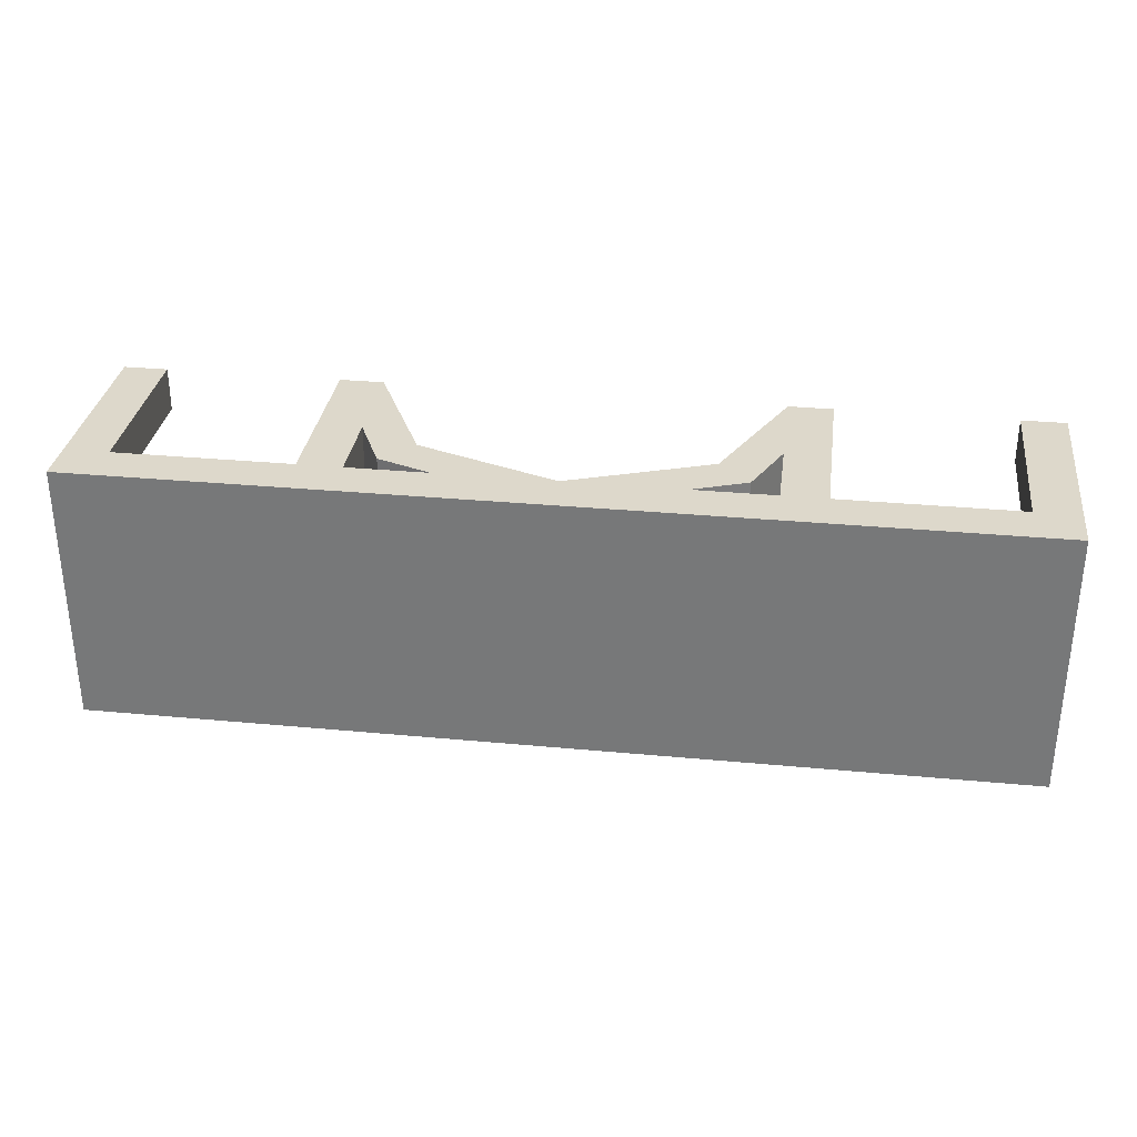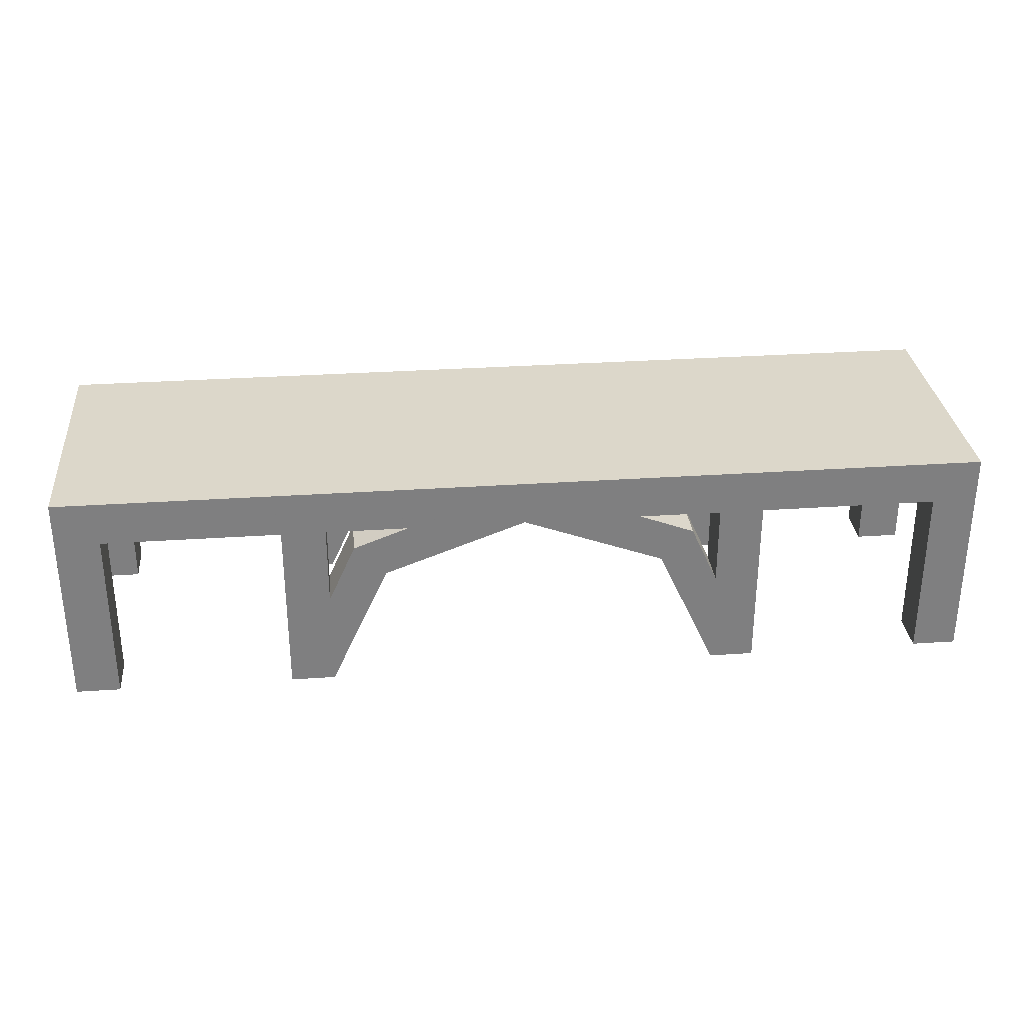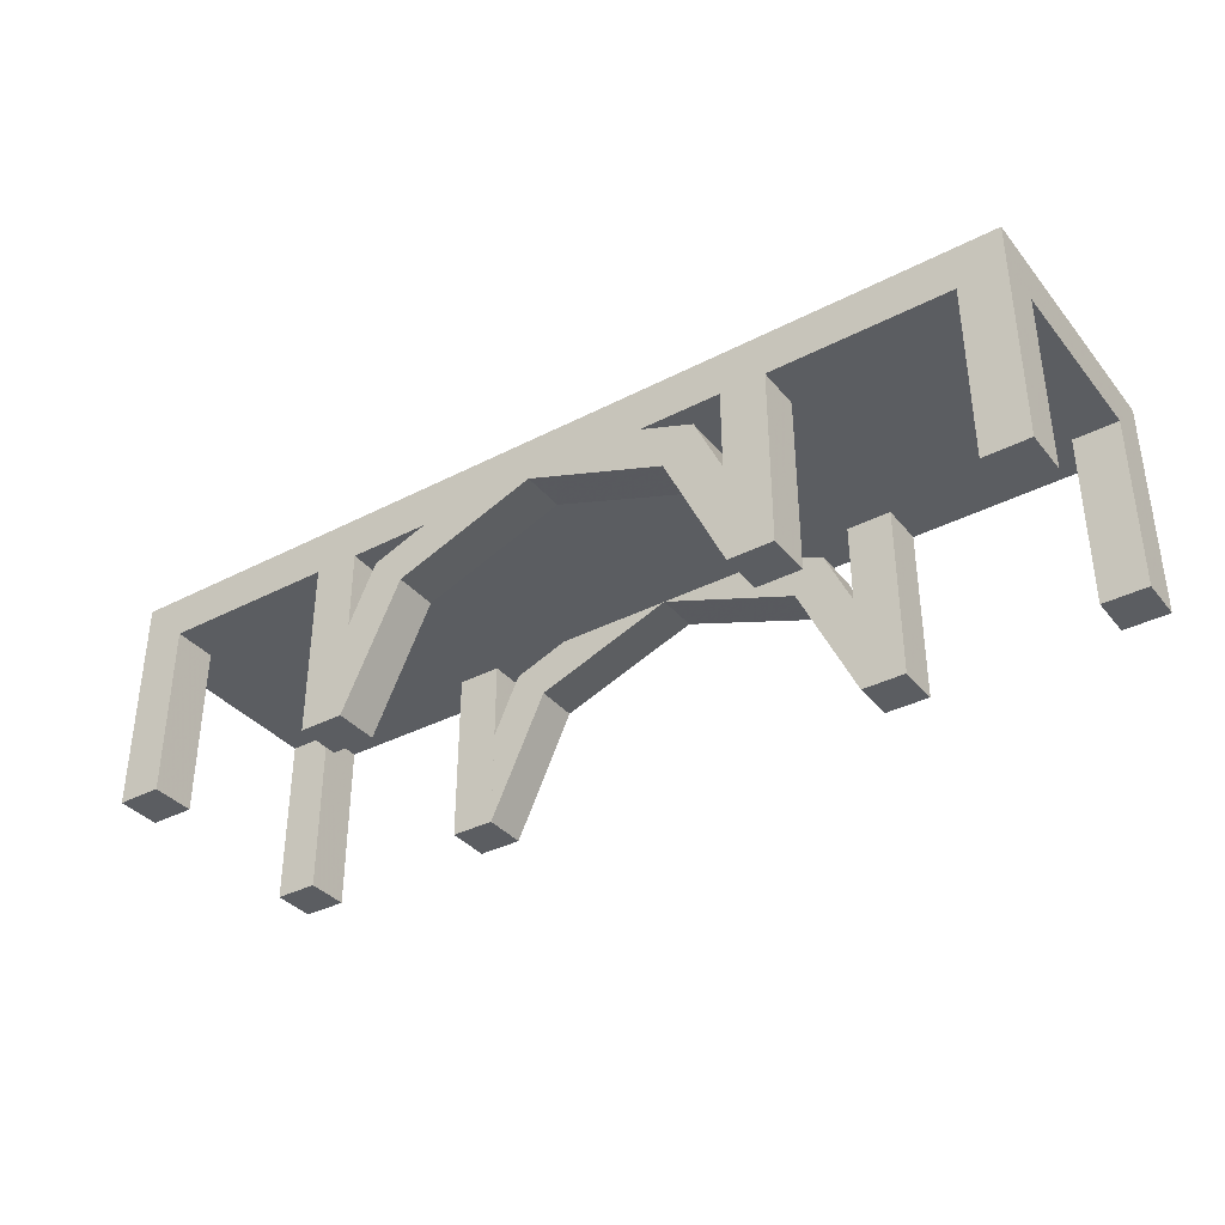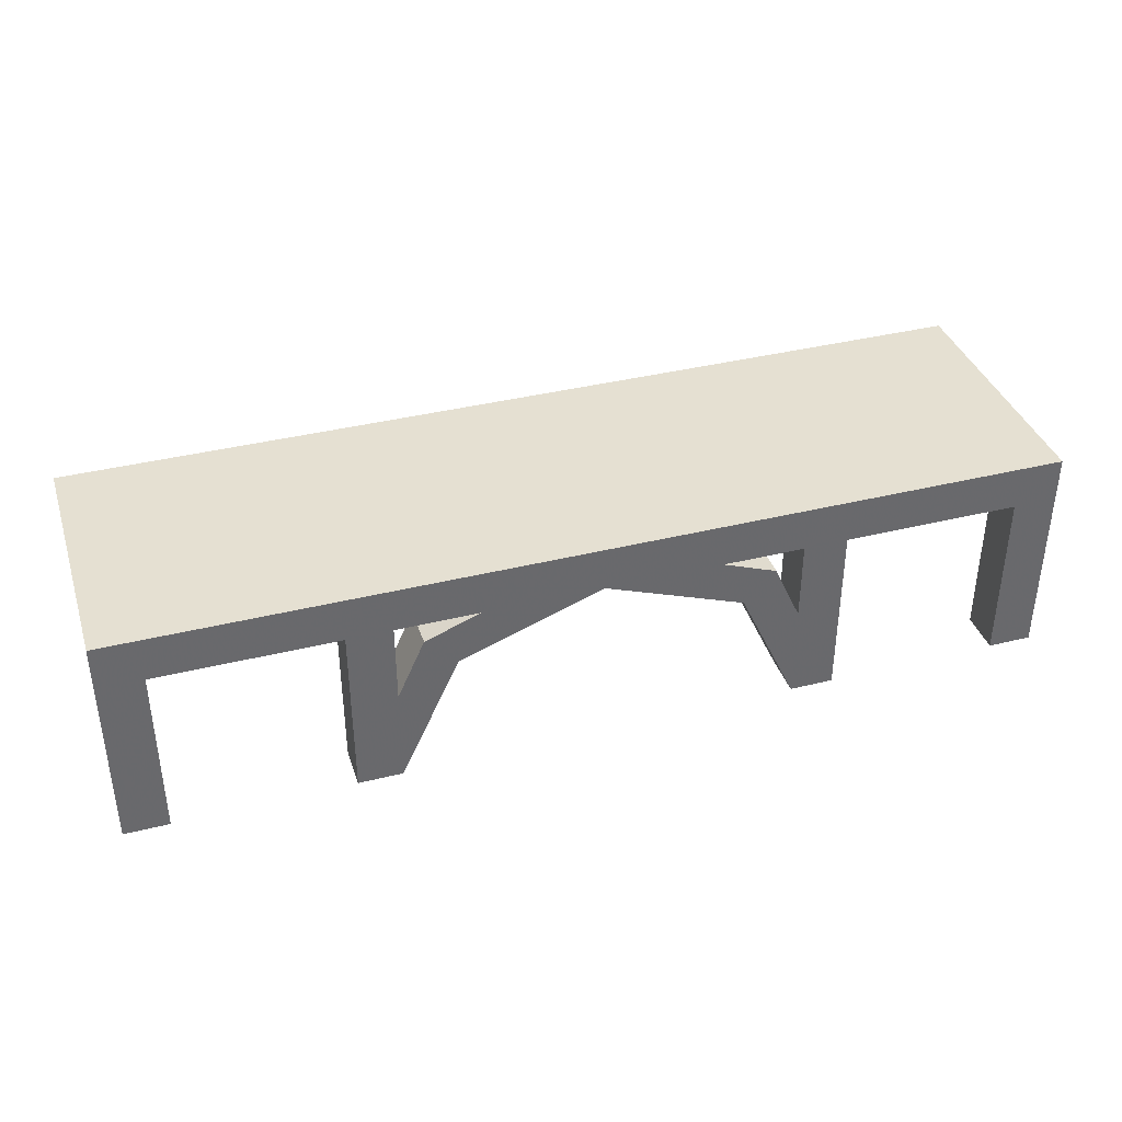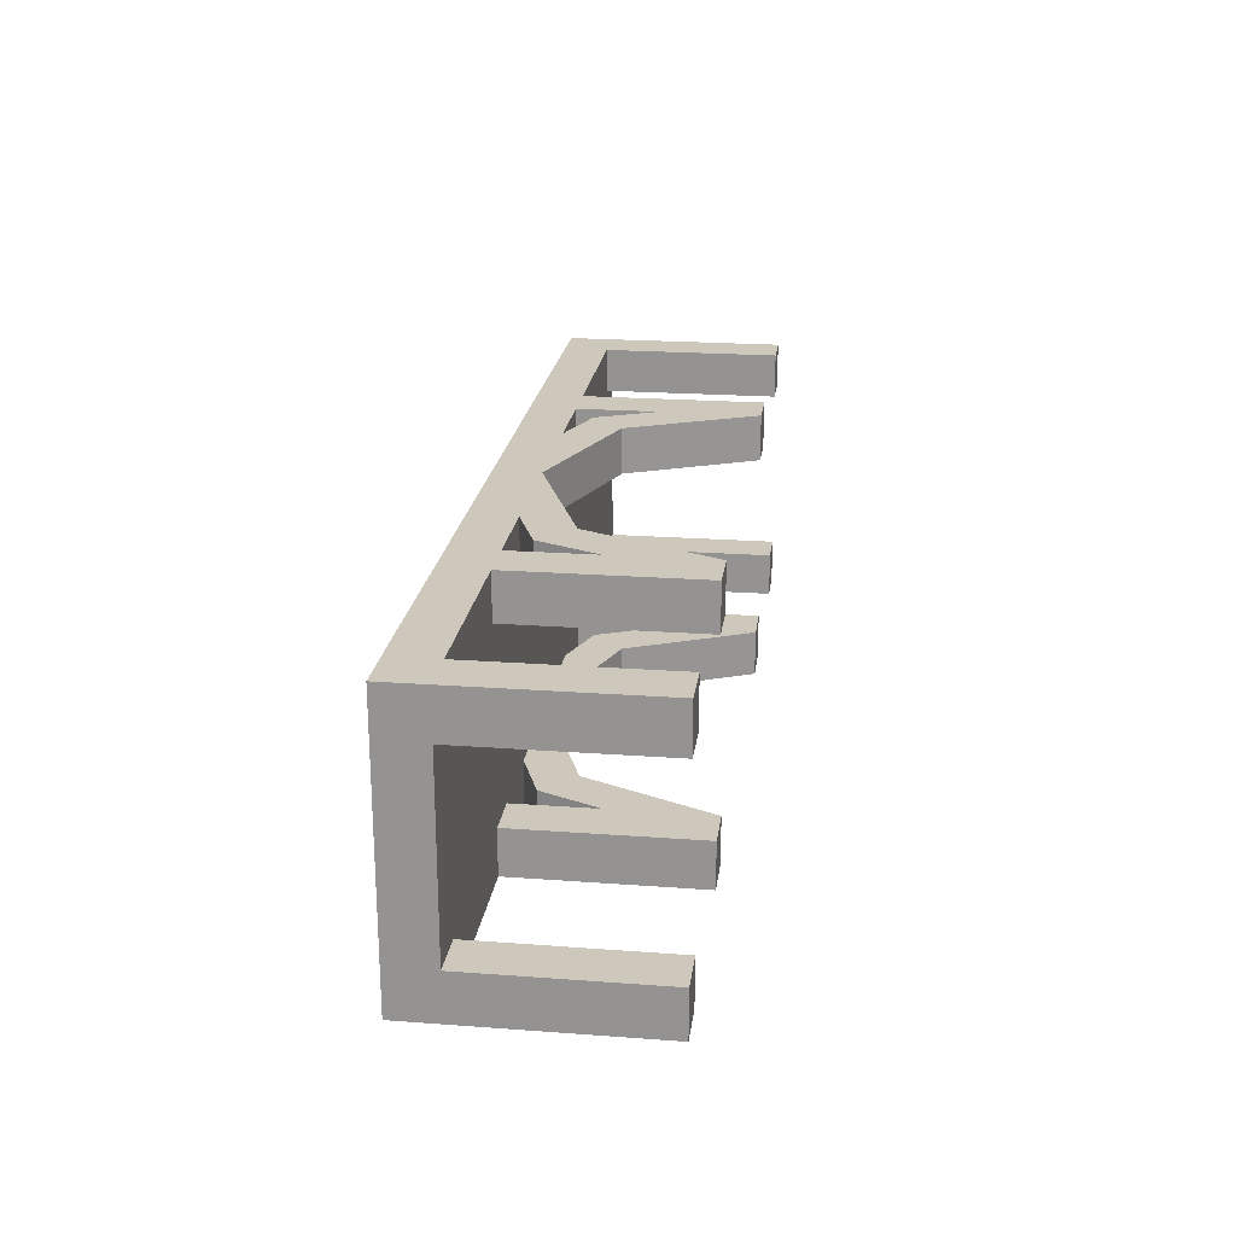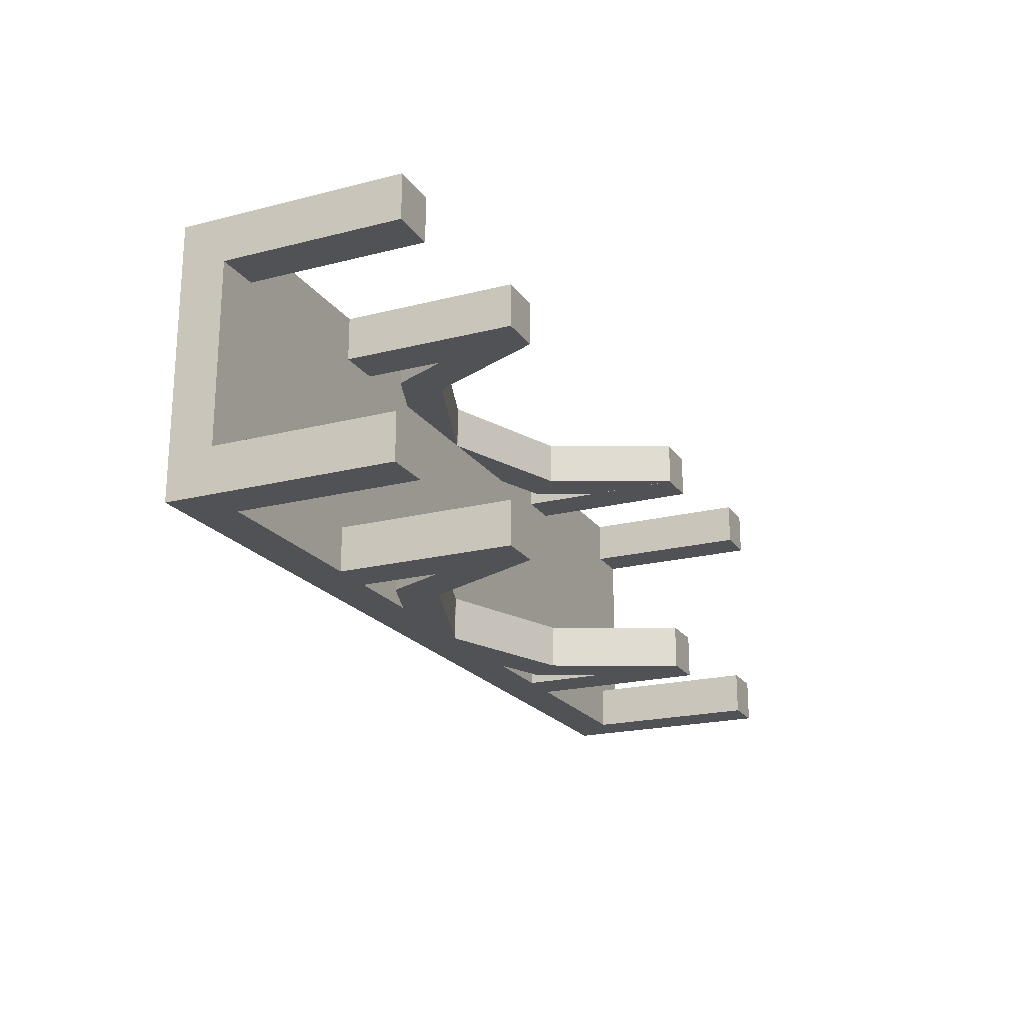
<metadata>
{"format":"obj","ext":"obj","renderer":"f3d","projection":"perspective","resolution":1024,"background":"white","views":[{"elev":31.5,"azim":7.6,"up":"+Y"},{"elev":30.7,"azim":-5.6,"up":"+Z"},{"elev":-36.2,"azim":-145.9,"up":"+Z"},{"elev":37.8,"azim":-17.6,"up":"+Z"},{"elev":21.8,"azim":97.4,"up":"+Y"},{"elev":-20.6,"azim":114.7,"up":"+Y"}]}
</metadata>
<code>
o obj_0
v 11 		-6 		7.999
v 9 		-6 		7.999
v 9 		-6 		4.39
v 6.366 		6 		5.656
v 0.0044 		6 		7.999
v 19 		-4 		7.999
v 19 		-4 		0
v 19 		-6 		0
v -0.0064 		6 		7.999
v -9 		6 		7.999
v 19 		-6 		7.999
v -6.364 		6 		5.658
v 21 		4 		7.999
v 21 		4 		0
v 21 		6 		0
v 21 		-6 		0
v 21 		-4 		0
v -21 		4 		7.999
v 21 		-4 		7.999
v 21 		-6 		9.999
v -21 		-4 		7.999
v 19 		4 		0
v 19 		6 		0
v -21 		6 		9.999
v -21 		6 		0
v -21 		4 		0
v 11 		4 		7.999
v -21 		-6 		9.999
v -21 		-4 		0
v -21 		-6 		0
v 11 		6 		7.999
v -19 		4 		0
v -19 		6 		0
v 19 		4 		7.999
v -19 		-6 		0
v 11 		-4 		7.999
v -9 		4 		7.999
v -5.313 		4.003 		7.999
v -7.777 		4.003 		7.071
v -9 		4.003 		4.387
v 9 		6 		7.999
v 9 		6 		4.39
v -9 		4.003 		0.0023
v 9 		4.003 		4.39
v -6.364 		4.003 		5.658
v 9 		4 		7.999
v 9 		-4 		7.999
v 9 		-4.002 		4.39
v -19 		-4 		0
v -9 		4 		0
v -19 		4 		7.999
v -19 		-4 		7.999
v -9 		-4 		0
v -19 		4 		9.999
v -19 		-4 		9.999
v -9 		6 		4.387
v 6.366 		4.003 		5.656
v 0.0044 		4.003 		7.999
v -9 		-6 		4.387
v -9 		-4.002 		4.387
v -9 		-4 		7.999
v -9 		-6 		7.999
v 0.0044 		-6 		7.999
v 0.0044 		-4.002 		7.999
v 6.366 		-4.002 		5.656
v 6.366 		-6 		5.656
v -11 		4 		7.999
v -11 		-4 		7.999
v -11 		-6 		7.999
v -19 		-6 		7.999
v -7.777 		6 		7.071
v -19 		6 		7.999
v -11 		6 		7.999
v -9 		6 		0.0023
v -7.777 		-6 		7.071
v -7.777 		-4.002 		7.071
v -5.313 		6 		7.999
v 19 		6 		7.999
v 19 		4 		9.999
v 19 		-4 		9.999
v -5.313 		-4.002 		7.999
v -5.313 		-6 		7.999
v 9 		6 		0.0043
v 21 		6 		9.999
v 5.309 		6 		7.999
v 7.779 		6 		7.069
v 7.779 		4.003 		7.069
v -11 		-6 		0
v 7.779 		-4.002 		7.069
v 7.779 		-6 		7.069
v 5.309 		-6 		7.999
v -11 		4 		0
v -11 		6 		0
v 11 		-6 		0
v 5.309 		-4.002 		7.999
v -11 		-4 		0
v 9 		-6 		0
v 9 		-6 		0.0043
v 5.309 		4.003 		7.999
v -0.0064 		-6 		7.999
v -9 		-6 		0
v -9 		-6 		0.0023
v 11 		6 		0
v -9 		-4.002 		0.0023
v 9 		6 		0
v -6.364 		-4.002 		5.658
v -6.364 		-6 		5.658
v -9 		6 		0
v 9 		4.003 		0.0043
v 9 		-4.002 		0.0043
v 11 		4 		0
v 11 		-4 		0
v 9 		4 		0
v 9 		-4 		0
v -0.0064 		-4.002 		7.999
v -0.0064 		4.003 		7.999
g group_0_6306067
f 2 3 1
f 6 7 8
f 6 8 11
f 77 24 9
f 12 77 9
f 2 1 20
f 20 1 11
f 13 14 15
f 8 16 11
f 24 18 21
f 16 17 19
f 16 20 11
f 14 22 23
f 14 23 15
f 25 18 24
f 26 18 25
f 28 24 21
f 29 30 21
f 28 21 30
f 16 8 7
f 16 7 17
f 32 26 25
f 32 25 33
f 13 34 22
f 13 22 14
f 40 45 39
f 43 45 40
f 38 39 45
f 41 42 44
f 113 46 44
f 41 44 46
f 3 2 48
f 47 48 2
f 35 30 29
f 35 29 49
f 18 51 52
f 18 52 21
f 96 61 53
f 54 24 55
f 41 31 42
f 56 10 40
f 37 40 10
f 57 58 5
f 57 5 4
f 51 18 26
f 51 26 32
f 61 62 60
f 59 60 62
f 63 64 65
f 63 65 66
f 21 52 49
f 21 49 29
f 28 55 24
f 52 68 69
f 52 69 70
f 72 73 67
f 72 67 51
f 40 39 71
f 40 71 56
f 11 1 36
f 11 36 6
f 74 56 12
f 56 71 12
f 77 12 71
f 75 76 60
f 75 60 59
f 34 27 31
f 34 31 78
f 78 15 23
f 6 19 17
f 6 17 7
f 82 62 81
f 34 13 19
f 34 19 6
f 10 38 37
f 77 38 10
f 20 84 79
f 20 79 80
f 83 42 103
f 4 42 83
f 84 85 5
f 85 86 4
f 42 4 86
f 31 103 42
f 84 15 78
f 84 78 31
f 41 84 31
f 20 16 19
f 20 19 13
f 15 84 13
f 20 13 84
f 70 69 28
f 78 23 22
f 78 22 34
f 86 87 44
f 86 44 42
f 88 59 69
f 59 62 69
f 28 69 62
f 35 70 30
f 28 30 70
f 39 38 77
f 39 77 71
f 48 89 90
f 48 90 3
f 28 62 82
f 82 81 76
f 82 76 75
f 73 72 24
f 91 20 63
f 2 20 91
f 28 63 20
f 92 67 73
f 92 73 93
f 1 3 94
f 10 73 24
f 56 73 10
f 56 74 93
f 93 73 56
f 69 68 96
f 69 96 88
f 47 2 95
f 91 95 2
f 33 25 72
f 24 72 25
f 85 41 99
f 46 99 41
f 84 5 24
f 24 77 10
f 4 5 85
f 85 84 41
f 105 83 103
f 100 63 28
f 81 106 76
f 60 76 106
f 104 60 106
f 28 82 100
f 107 100 82
f 9 24 5
f 50 37 92
f 67 92 37
f 101 102 88
f 74 108 93
f 109 57 4
f 109 4 83
f 61 96 68
f 59 88 102
f 59 102 107
f 82 75 107
f 59 107 75
f 66 65 110
f 66 110 98
f 55 28 80
f 97 94 98
f 98 94 3
f 51 32 33
f 51 33 72
f 44 109 113
f 35 49 52
f 35 52 70
f 28 20 80
f 110 48 114
f 47 114 48
f 63 66 91
f 90 91 66
f 98 3 66
f 90 66 3
f 24 54 84
f 79 84 54
f 113 105 111
f 61 81 62
f 99 87 86
f 99 86 85
f 90 89 95
f 90 95 91
f 103 31 111
f 27 111 31
f 113 111 46
f 27 46 111
f 36 1 112
f 94 112 1
f 47 36 114
f 94 114 112
f 114 36 112
f 83 105 109
f 113 109 105
f 99 57 87
f 44 87 57
f 58 57 99
f 109 44 57
f 114 97 110
f 98 110 97
f 105 103 111
f 110 65 48
f 89 48 65
f 89 65 95
f 114 94 97
f 95 64 47
f 58 99 46
f 64 95 65
f 61 47 115
f 47 64 115
f 100 115 64
f 100 64 63
f 116 45 12
f 116 12 9
f 116 58 46
f 9 5 116
f 5 58 116
f 107 106 115
f 107 115 100
f 108 43 50
f 74 43 108
f 43 40 50
f 115 81 61
f 61 60 53
f 101 53 104
f 101 104 102
f 46 37 116
f 92 93 108
f 116 38 45
f 96 53 88
f 101 88 53
f 106 81 115
f 45 43 74
f 45 74 12
f 102 104 106
f 102 106 107
f 38 116 37
f 37 50 40
f 104 53 60
f 92 108 50
g group_0_11107152
f 6 36 27
f 6 27 34
f 51 67 68
f 51 68 52
f 46 27 36
f 46 36 47
f 67 37 61
f 67 61 68
f 80 54 55
f 79 54 80
f 47 61 46
f 61 37 46

</code>
